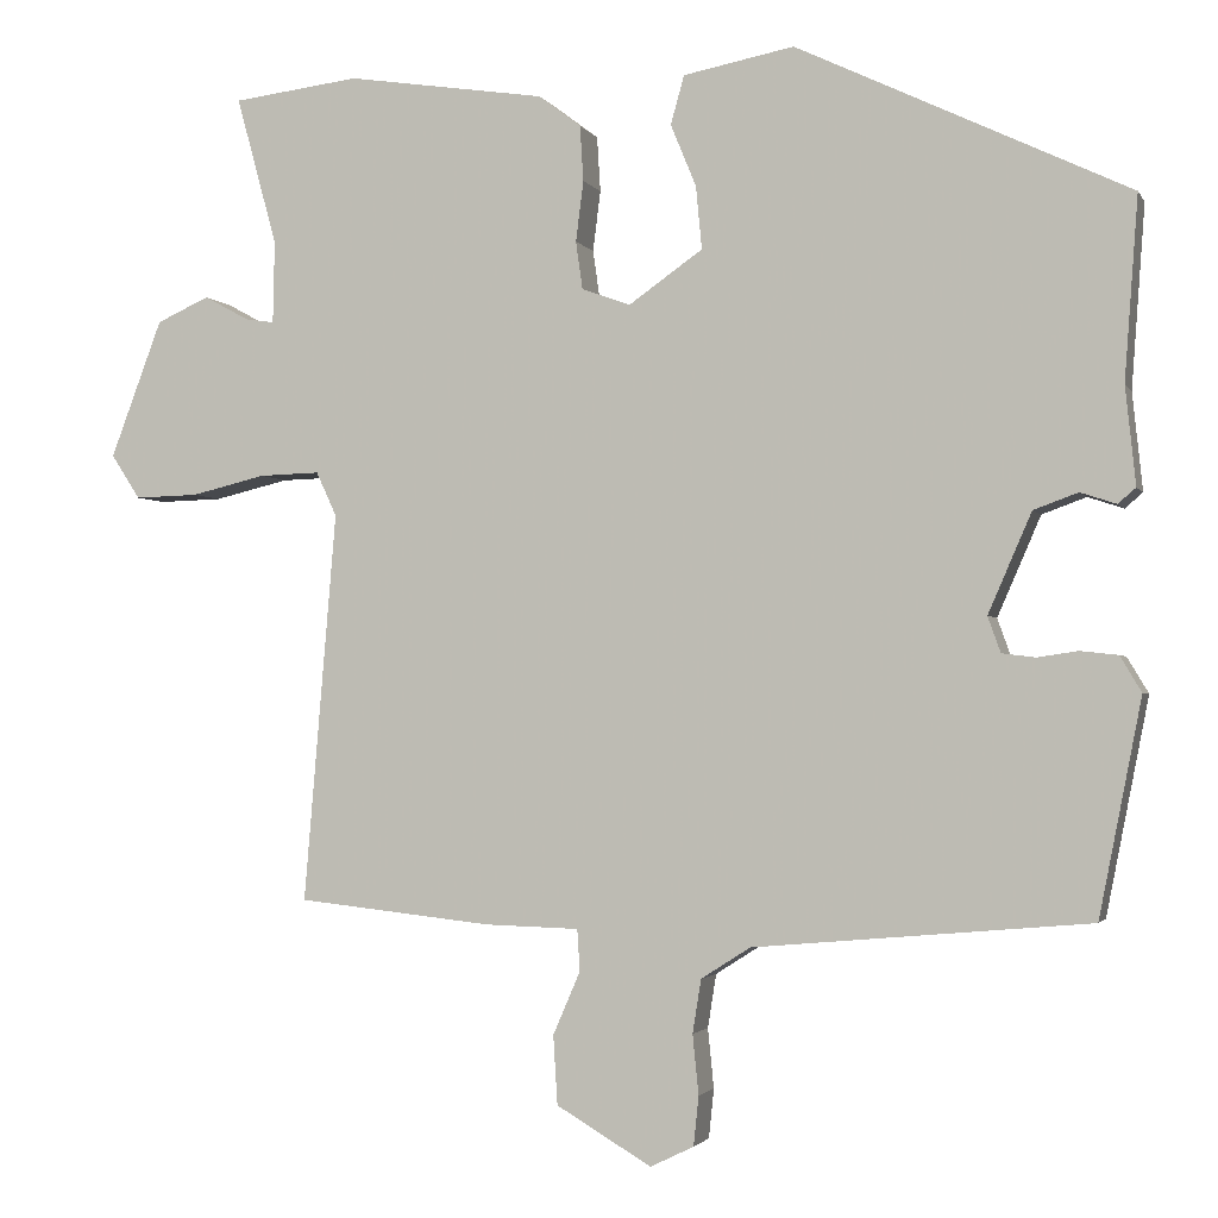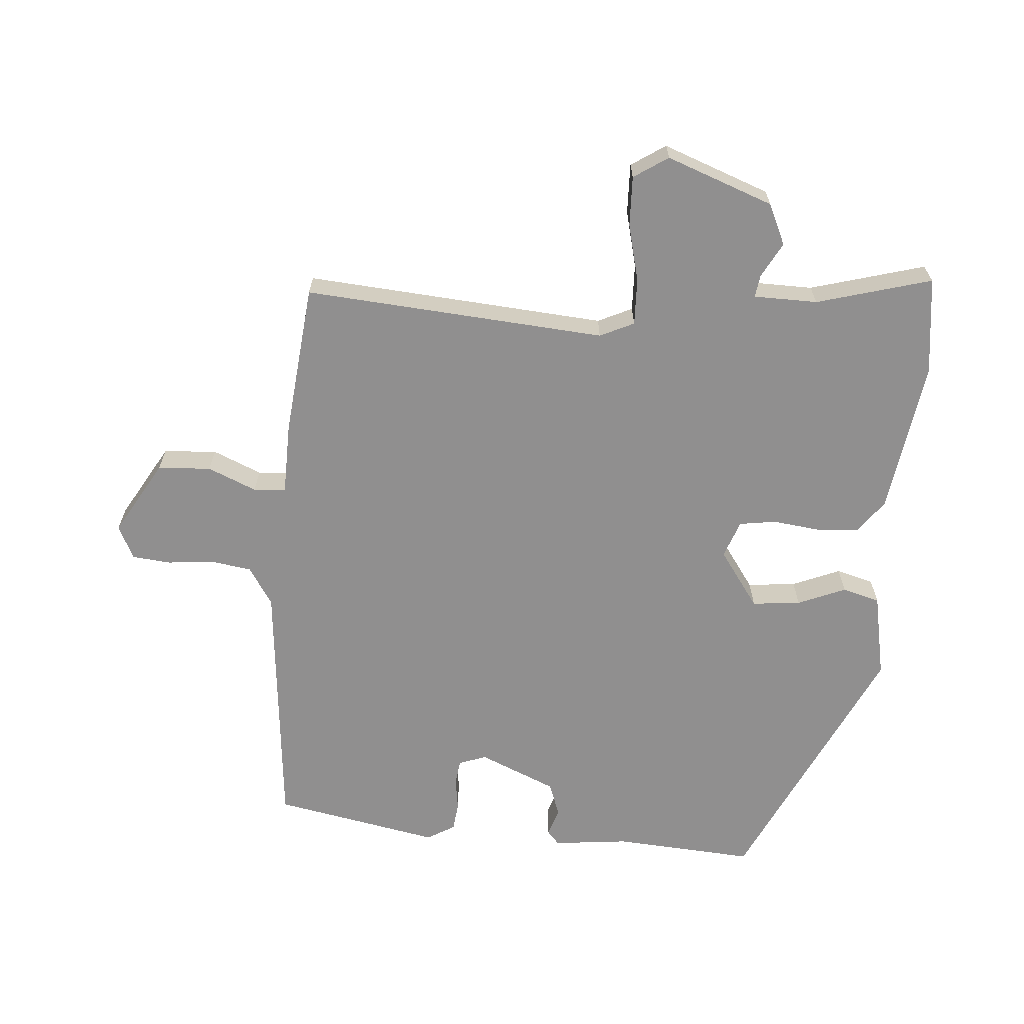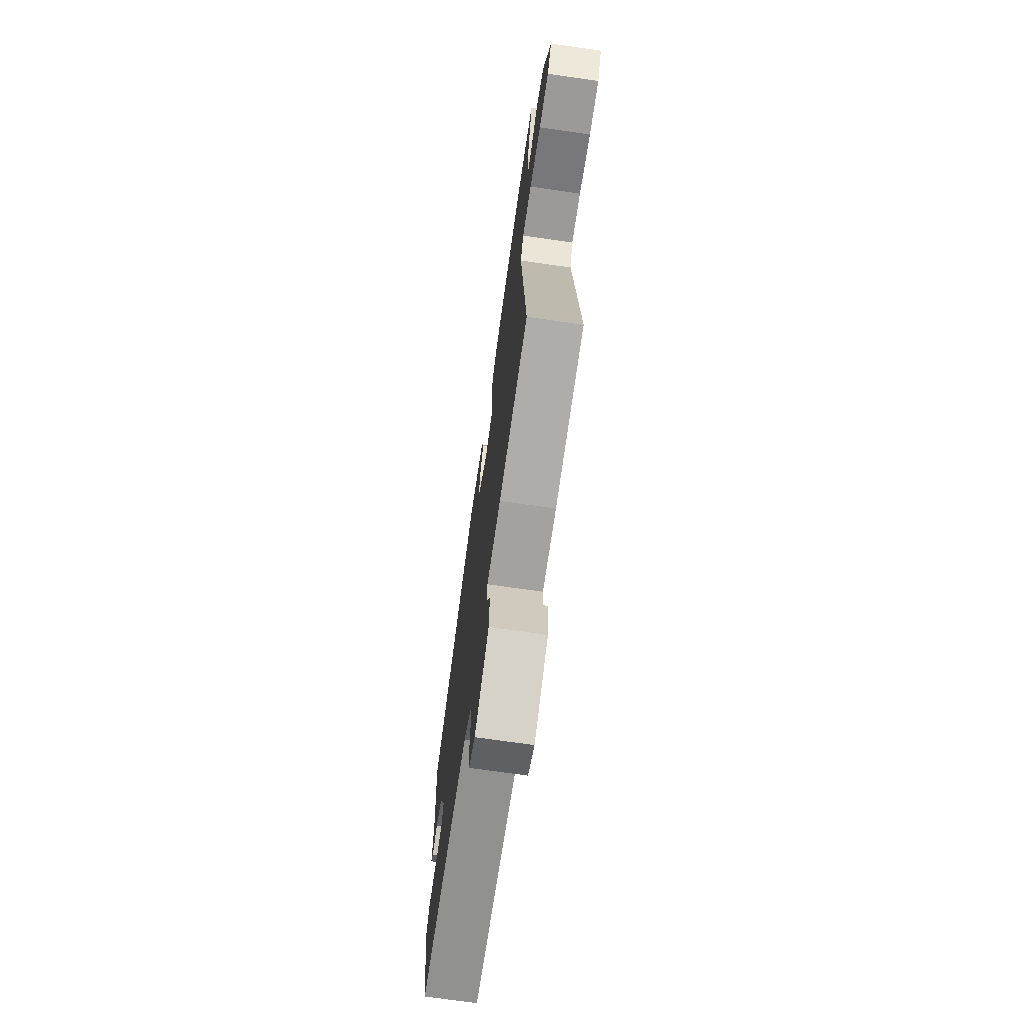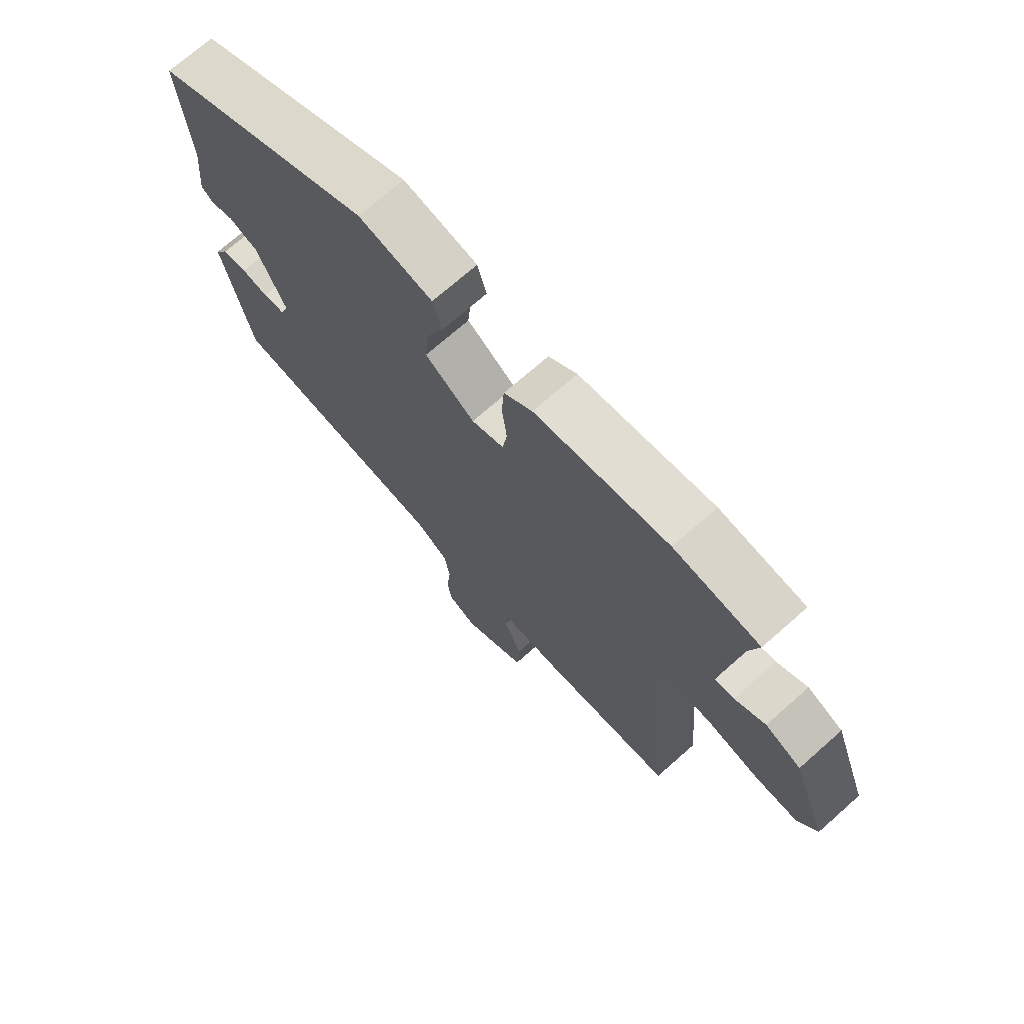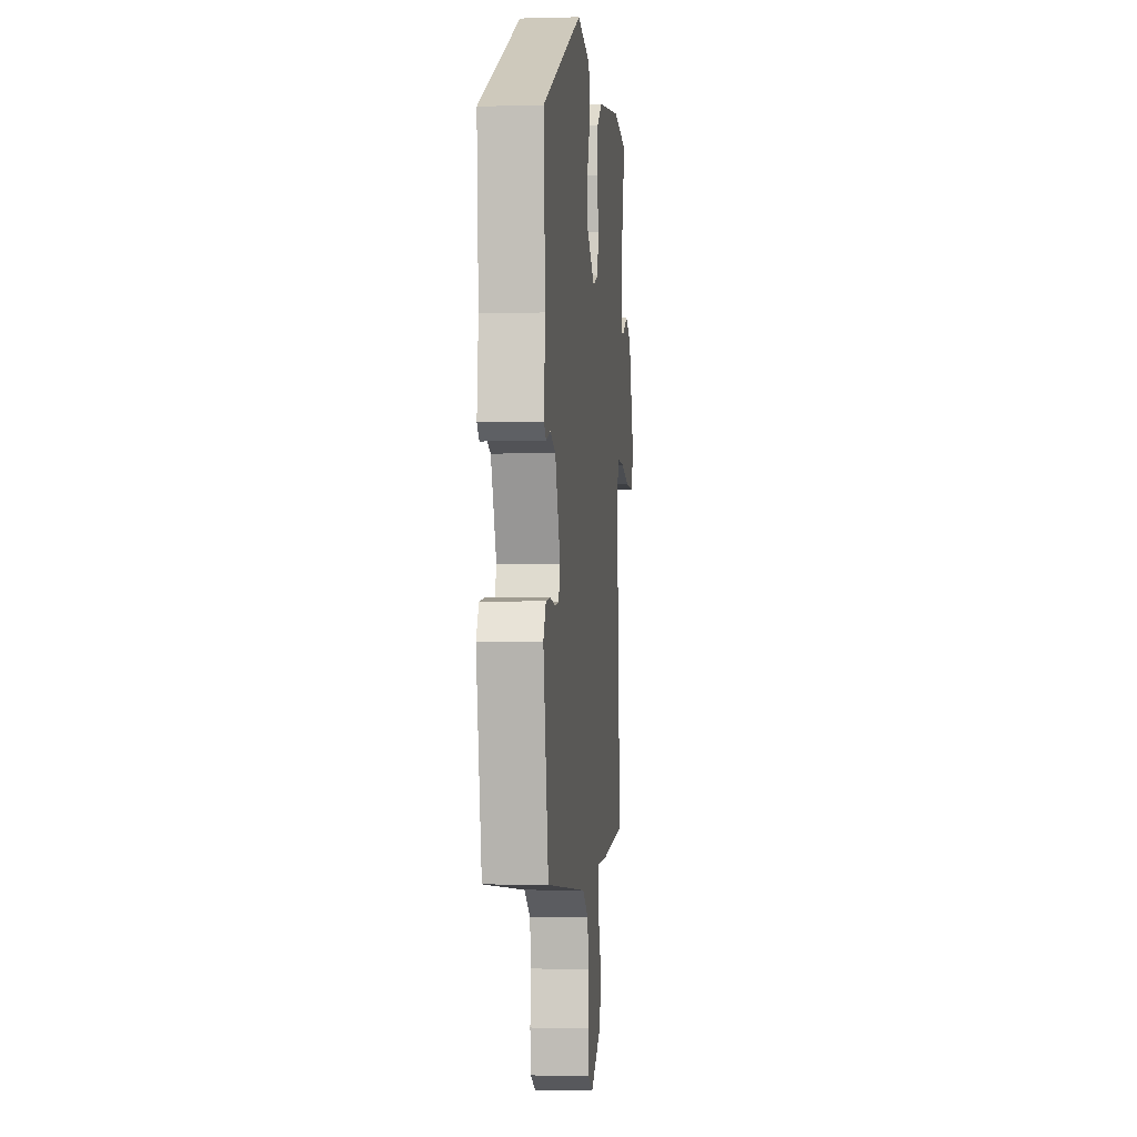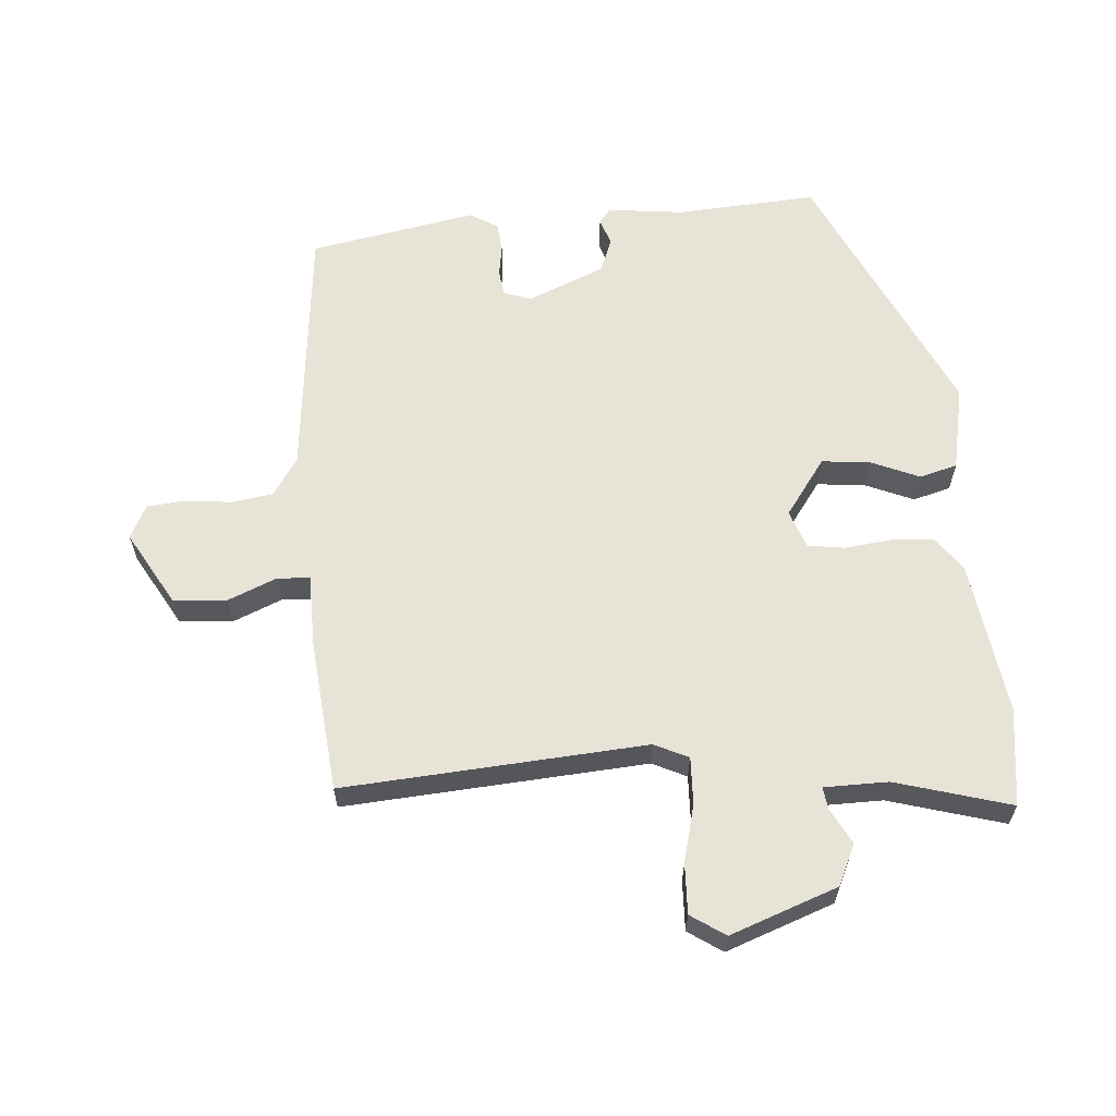
<metadata>
{"format":"obj","ext":"obj","renderer":"f3d","projection":"perspective","resolution":1024,"background":"white","views":[{"elev":-2.3,"azim":16.4,"up":"+Z"},{"elev":-65.4,"azim":-94.2,"up":"+Y"},{"elev":-71.0,"azim":-98.2,"up":"+Z"},{"elev":71.5,"azim":-131.5,"up":"+Z"},{"elev":-2.4,"azim":95.6,"up":"+Z"},{"elev":61.9,"azim":-93.8,"up":"+Y"}]}
</metadata>
<code>
v 0.491 0.07 0.323
v 0.475 0.07 0.109
v 0.487 0.07 -0.006
v 0.466 0.07 -0.024
v 0.424 0.07 -0.01
v 0.372 0.07 -0.029
v 0.321 0.07 -0.146
v 0.336 0.07 -0.188
v 0.375 0.07 -0.193
v 0.423 0.07 -0.186
v 0.467 0.07 -0.191
v 0.492 0.07 -0.233
v 0.442 0.07 -0.486
v 0.048 0.07 -0.521
v -0.01 0.07 -0.558
v -0.02 0.07 -0.621
v -0.013 0.07 -0.691
v -0.019 0.07 -0.749
v -0.07 0.07 -0.774
v -0.182 0.07 -0.708
v -0.187 0.07 -0.627
v -0.155 0.07 -0.553
v -0.158 0.07 -0.504
v -0.268 0.07 -0.501
v -0.498 0.07 -0.476
v -0.46 0.07 -0.018
v -0.484 0.07 0.034
v -0.555 0.07 0.032
v -0.643 0.07 0.011
v -0.718 0.07 0.009
v -0.752 0.07 0.061
v -0.691 0.07 0.223
v -0.629 0.07 0.251
v -0.576 0.07 0.222
v -0.542 0.07 0.217
v -0.54 0.07 0.314
v -0.588 0.07 0.489
v -0.439 0.07 0.507
v -0.205 0.07 0.471
v -0.155 0.07 0.433
v -0.151 0.07 0.368
v -0.16 0.07 0.297
v -0.152 0.07 0.241
v -0.095 0.07 0.22
v -0.008 0.07 0.281
v -0.015 0.07 0.355
v -0.045 0.07 0.428
v -0.029 0.07 0.485
v 0.101 0.07 0.51
v 0.491 0 0.323
v 0.475 0 0.109
v 0.487 0 -0.006
v 0.466 0 -0.024
v 0.424 0 -0.01
v 0.372 0 -0.029
v 0.321 0 -0.146
v 0.336 0 -0.188
v 0.375 0 -0.193
v 0.423 0 -0.186
v 0.467 0 -0.191
v 0.492 0 -0.233
v 0.442 0 -0.486
v 0.048 0 -0.521
v -0.01 0 -0.558
v -0.02 0 -0.621
v -0.013 0 -0.691
v -0.019 0 -0.749
v -0.07 0 -0.774
v -0.182 0 -0.708
v -0.187 0 -0.627
v -0.155 0 -0.553
v -0.158 0 -0.504
v -0.268 0 -0.501
v -0.498 0 -0.476
v -0.46 0 -0.018
v -0.484 0 0.034
v -0.555 0 0.032
v -0.643 0 0.011
v -0.718 0 0.009
v -0.752 0 0.061
v -0.691 0 0.223
v -0.629 0 0.251
v -0.576 0 0.222
v -0.542 0 0.217
v -0.54 0 0.314
v -0.588 0 0.489
v -0.439 0 0.507
v -0.205 0 0.471
v -0.155 0 0.433
v -0.151 0 0.368
v -0.16 0 0.297
v -0.152 0 0.241
v -0.095 0 0.22
v -0.008 0 0.281
v -0.015 0 0.355
v -0.045 0 0.428
v -0.029 0 0.485
v 0.101 0 0.51
f 49 1 2
f 48 49 2
f 47 48 2
f 46 47 2
f 3 4 5
f 2 3 5
f 46 2 5
f 45 46 5
f 44 45 5 6
f 43 44 6 7
f 40 41 42
f 39 40 42
f 38 39 42
f 37 38 42
f 36 37 42
f 35 36 42 43
f 32 33 34
f 31 32 34
f 30 31 34
f 29 30 34
f 28 29 34
f 27 28 34 35
f 43 7 8
f 35 43 8
f 27 35 8
f 26 27 8
f 25 26 8
f 24 25 8
f 23 24 8
f 20 21 22
f 19 20 22
f 18 19 22
f 17 18 22
f 16 17 22
f 15 16 22 23
f 12 13 14
f 11 12 14
f 10 11 14
f 9 10 14
f 14 15 23
f 9 14 23
f 8 9 23
f 51 50 98
f 51 98 97
f 51 97 96
f 51 96 95
f 54 53 52
f 54 52 51
f 54 51 95
f 54 95 94
f 55 54 94 93
f 56 55 93 92
f 91 90 89
f 91 89 88
f 91 88 87
f 91 87 86
f 91 86 85
f 92 91 85 84
f 83 82 81
f 83 81 80
f 83 80 79
f 83 79 78
f 83 78 77
f 84 83 77 76
f 57 56 92
f 57 92 84
f 57 84 76
f 57 76 75
f 57 75 74
f 57 74 73
f 57 73 72
f 71 70 69
f 71 69 68
f 71 68 67
f 71 67 66
f 71 66 65
f 72 71 65 64
f 63 62 61
f 63 61 60
f 63 60 59
f 63 59 58
f 72 64 63
f 72 63 58
f 72 58 57
f 1 50 51 2
f 2 51 52 3
f 3 52 53 4
f 4 53 54 5
f 5 54 55 6
f 6 55 56 7
f 7 56 57 8
f 8 57 58 9
f 9 58 59 10
f 10 59 60 11
f 11 60 61 12
f 12 61 62 13
f 13 62 63 14
f 14 63 64 15
f 15 64 65 16
f 16 65 66 17
f 17 66 67 18
f 18 67 68 19
f 19 68 69 20
f 20 69 70 21
f 21 70 71 22
f 22 71 72 23
f 23 72 73 24
f 24 73 74 25
f 25 74 75 26
f 26 75 76 27
f 27 76 77 28
f 28 77 78 29
f 29 78 79 30
f 30 79 80 31
f 31 80 81 32
f 32 81 82 33
f 33 82 83 34
f 34 83 84 35
f 35 84 85 36
f 36 85 86 37
f 37 86 87 38
f 38 87 88 39
f 39 88 89 40
f 40 89 90 41
f 41 90 91 42
f 42 91 92 43
f 43 92 93 44
f 44 93 94 45
f 45 94 95 46
f 46 95 96 47
f 47 96 97 48
f 48 97 98 49
f 49 98 50 1

</code>
